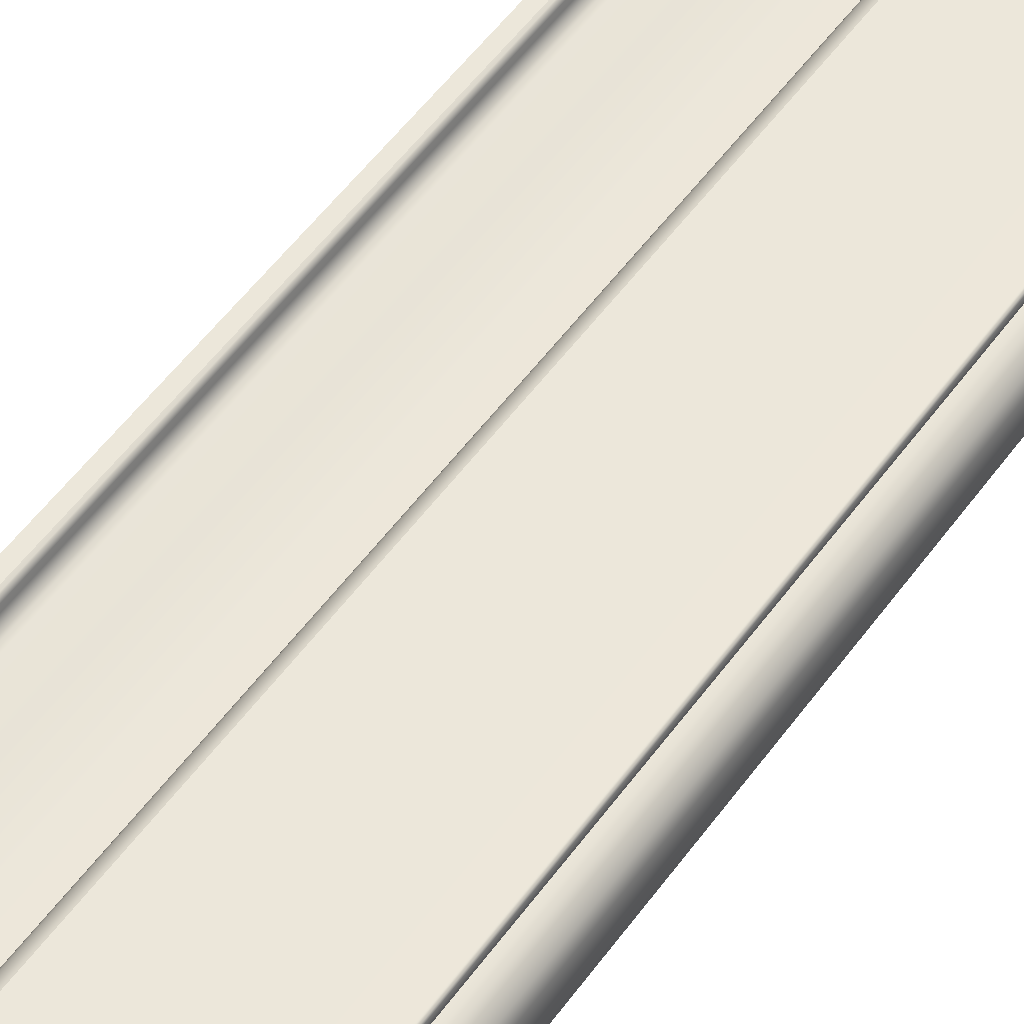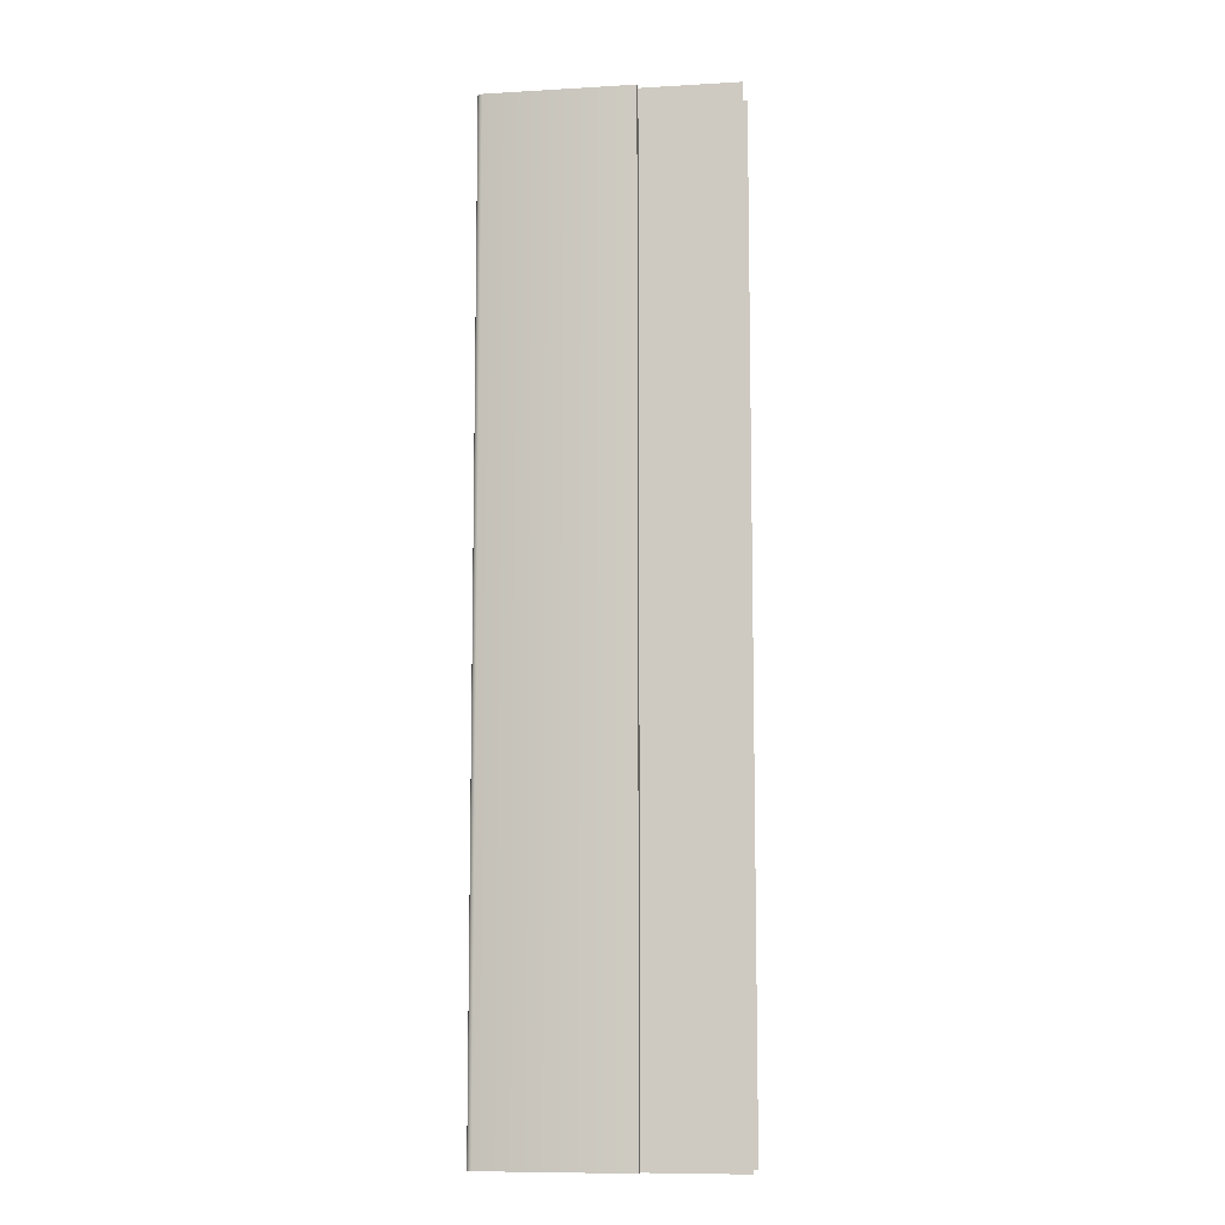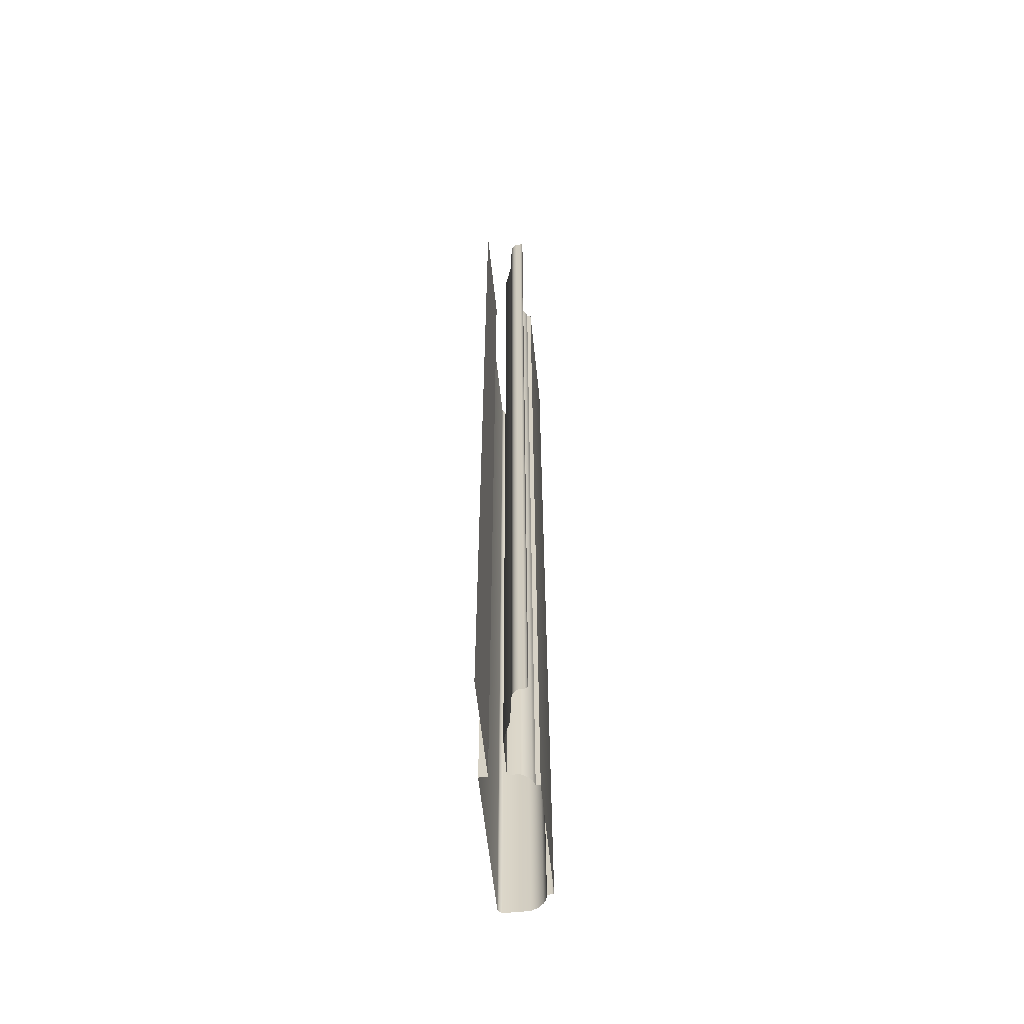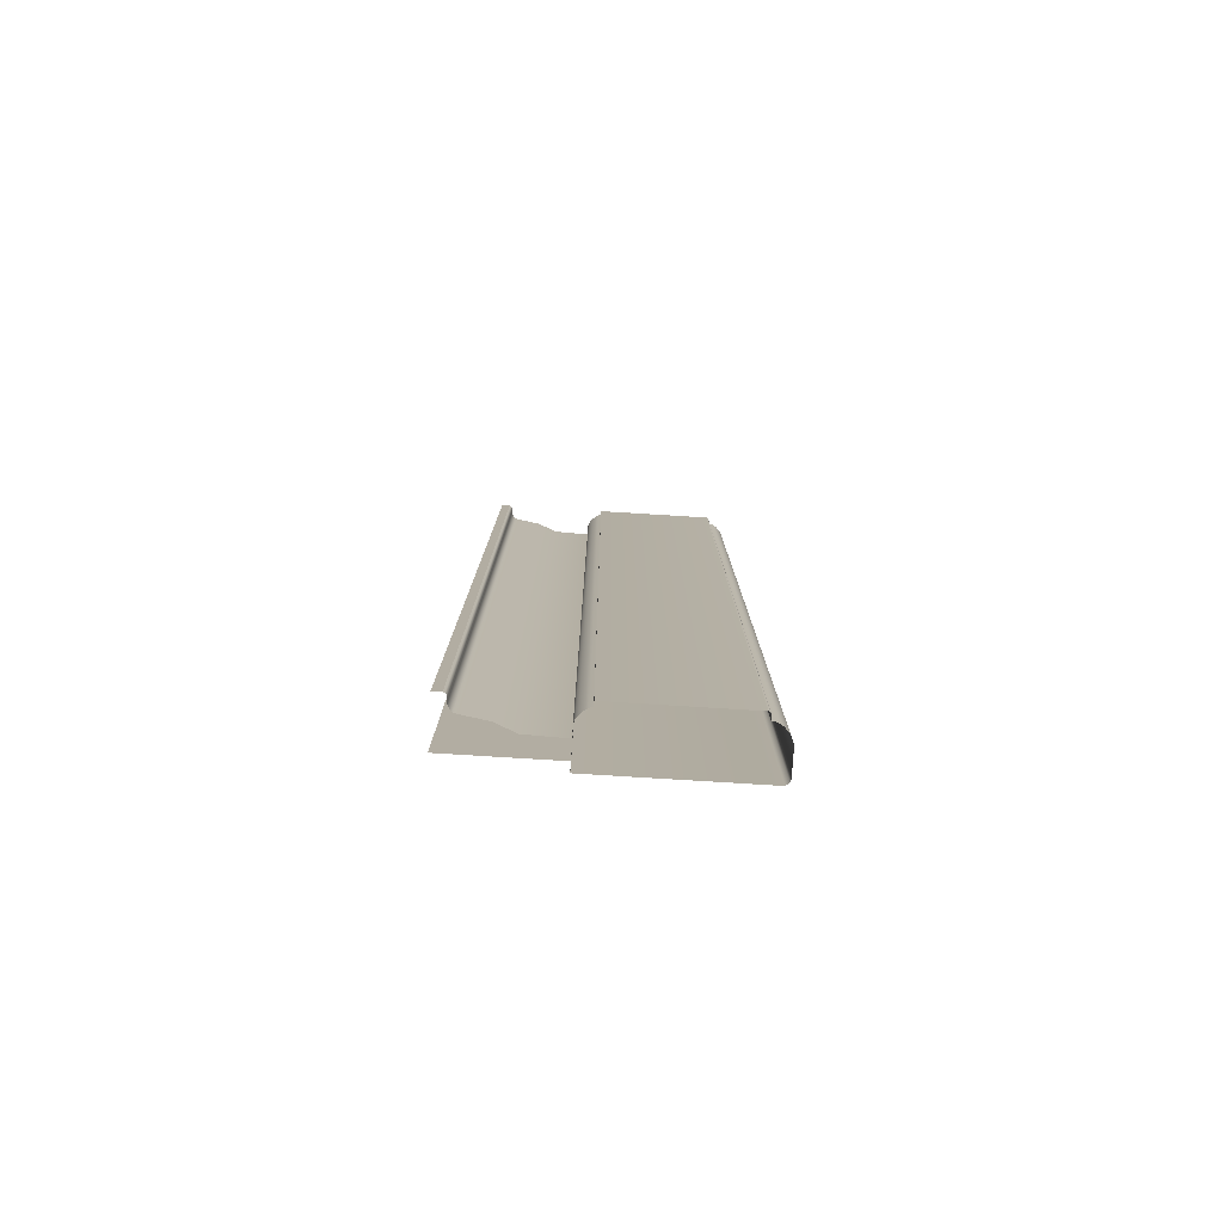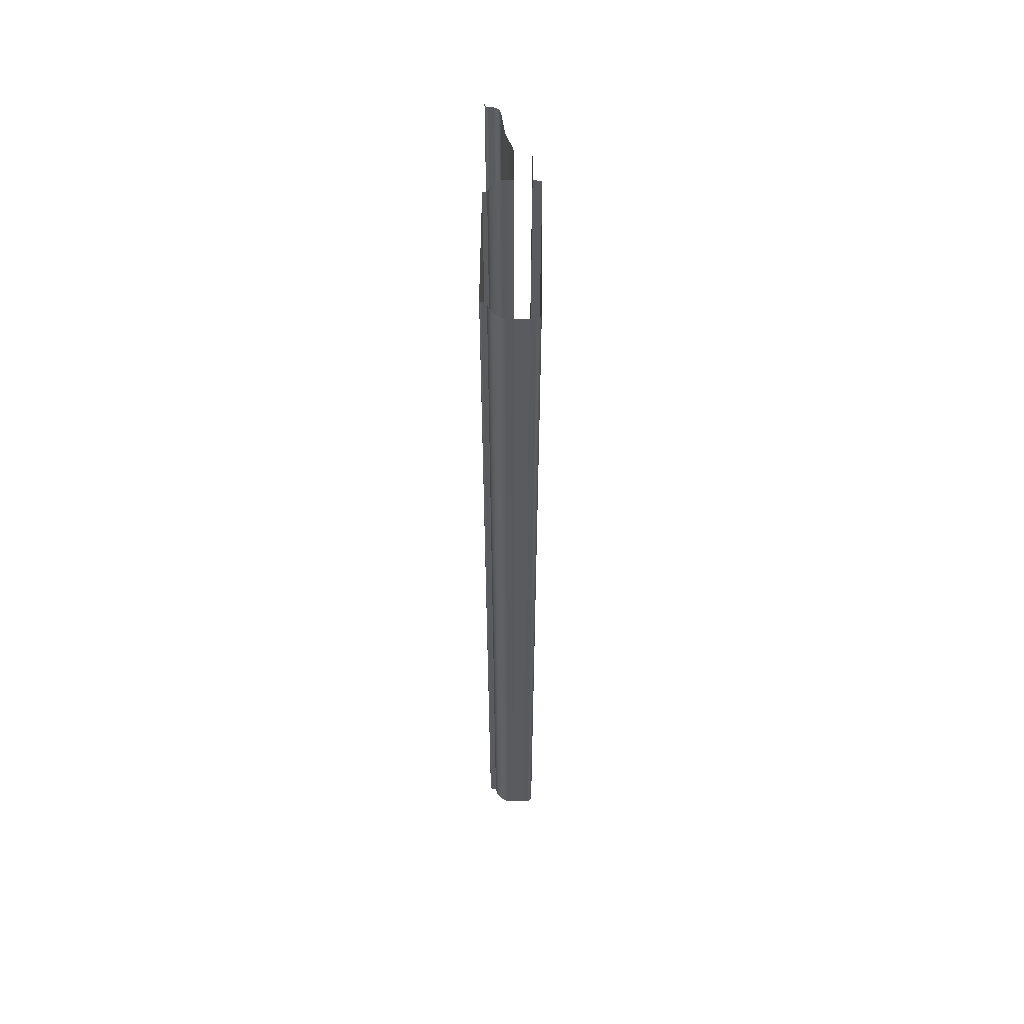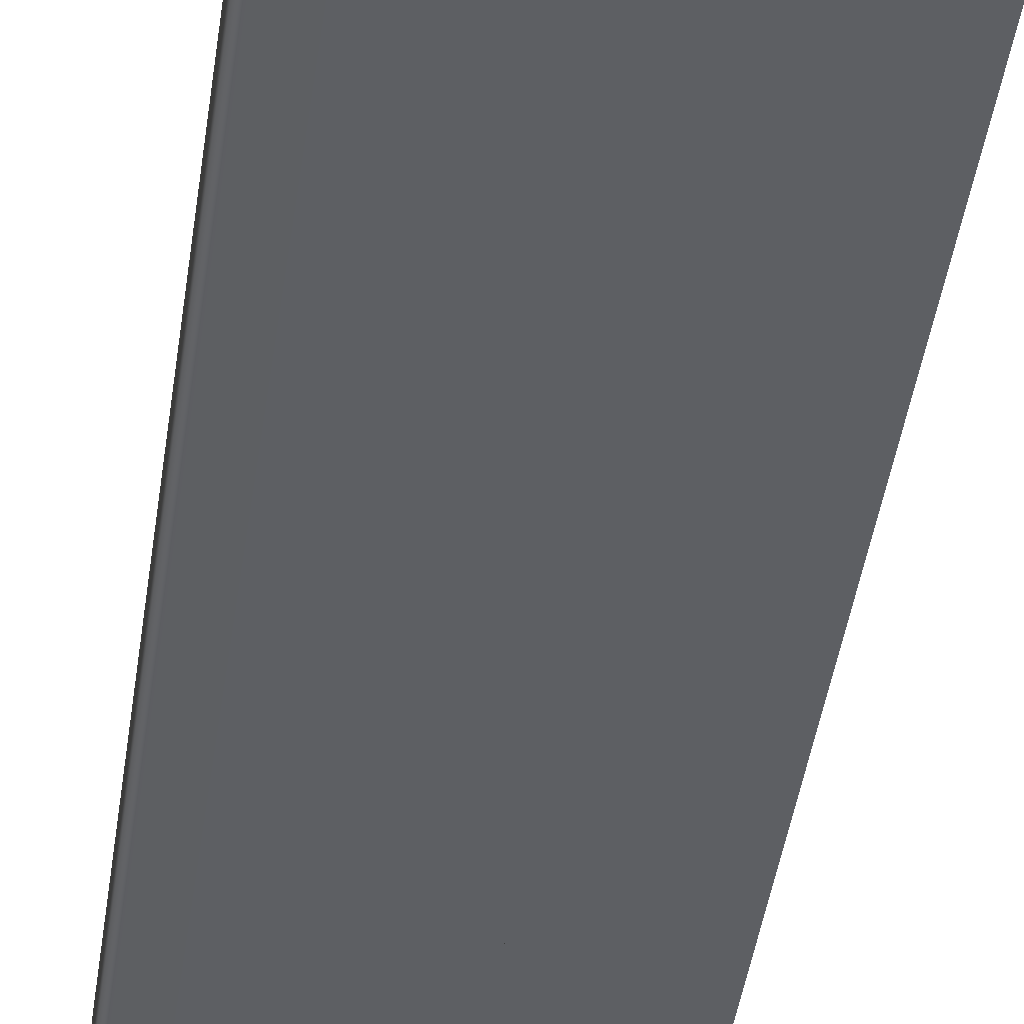
<metadata>
{"format":"obj","ext":"obj","renderer":"f3d","projection":"perspective","resolution":1024,"background":"white","views":[{"elev":50.8,"azim":34.1,"up":"+Z"},{"elev":-9.1,"azim":-171.3,"up":"+Y"},{"elev":-60.2,"azim":-83.9,"up":"+Y"},{"elev":-79.8,"azim":-3.5,"up":"+Y"},{"elev":57.6,"azim":90.7,"up":"+Y"},{"elev":-39.9,"azim":172.5,"up":"+Z"}]}
</metadata>
<code>
o RT_11_CR1/RT_11_CR/mesh33/mesh33-geometry#mesh33-geometry
v 0.279 0.2909 0.4541
v 0.278 -0.4006 0.4521
v 0.279 -0.4006 0.4541
v 0.278 0.2909 0.4521
v 0.2804 0.2909 0.4559
v 0.278 -0.4006 0.4443
v 0.2804 -0.4006 0.4559
v 0.278 0.2909 0.4443
v 0.2834 0.2909 0.4589
v 0.2521 -0.4006 0.445
v 0.2834 -0.4006 0.4589
v 0.2521 0.2909 0.445
v 0.2854 -0.4006 0.4599
v 0.2394 -0.4006 0.4503
v 0.2854 0.2909 0.4599
v 0.2394 0.2909 0.4503
v 0.2875 0.2909 0.4605
v 0.2222 0.2909 0.453
v 0.2875 -0.4006 0.4605
v 0.2222 -0.4006 0.453
v 0.2875 0.2909 0.4635
v 0.2202 -0.4006 0.4538
v 0.2875 -0.4006 0.4635
v 0.2202 0.2909 0.4538
v 0.3712 0.2909 0.4635
v 0.2193 -0.4006 0.4543
v 0.3712 -0.4006 0.4635
v 0.2193 0.2909 0.4543
v 0.3718 0.2909 0.4635
v 0.2186 0.2909 0.4551
v 0.3718 -0.4006 0.4635
v 0.2186 -0.4006 0.4551
v 0.3721 0.2909 0.4633
v 0.218 0.2909 0.456
v 0.3721 -0.4006 0.4633
v 0.218 -0.4006 0.456
v 0.3725 -0.4006 0.463
v 0.2171 0.2909 0.4579
v 0.3725 0.2909 0.463
v 0.2171 -0.4006 0.4579
v 0.3726 -0.4006 0.4628
v 0.2171 0.2909 0.4611
v 0.3726 0.2909 0.4628
v 0.2171 -0.4006 0.4611
v 0.3728 -0.4006 0.4623
v 0.2163 0.2909 0.4627
v 0.3728 0.2909 0.4623
v 0.2163 -0.4006 0.4627
v 0.3728 -0.4006 0.459
v 0.2158 -0.4006 0.4631
v 0.3728 0.2909 0.459
v 0.2158 0.2909 0.4631
v 0.3753 -0.4006 0.4585
v 0.2147 -0.4006 0.4636
v 0.3753 0.2909 0.4585
v 0.2147 0.2909 0.4636
v 0.3776 0.2909 0.4575
v 0.2089 -0.4006 0.4636
v 0.3776 -0.4006 0.4575
v 0.2089 0.2909 0.4636
v 0.3797 -0.4006 0.4562
v 0.3797 0.2909 0.4562
v 0.383 -0.4006 0.4524
v 0.383 0.2909 0.4524
v 0.3848 -0.4006 0.4477
v 0.3848 0.2909 0.4477
v 0.3848 -0.4006 0.4307
v 0.3848 0.2909 0.4307
v 0.3846 -0.4006 0.4299
v 0.3846 0.2909 0.4299
v 0.3843 -0.4006 0.4291
v 0.3843 0.2909 0.4291
v 0.383 0.2909 0.4279
v 0.383 -0.4006 0.4279
v 0.3822 0.2909 0.4274
v 0.3822 -0.4006 0.4274
v 0.3812 0.2909 0.4271
v 0.3812 -0.4006 0.4271
v 0.278 0.2909 0.4271
v 0.278 -0.4006 0.4271
v 0.278 0.2909 0.4331
v 0.278 -0.4006 0.4331
v 0.2089 0.2909 0.4331
v 0.2089 -0.4006 0.4331
f 1 2 3
f 2 1 4
f 3 5 1
f 4 6 2
f 5 3 7
f 6 4 8
f 7 9 5
f 8 10 6
f 9 7 11
f 10 8 12
f 13 9 11
f 12 14 10
f 9 13 15
f 14 12 16
f 13 17 15
f 18 14 16
f 17 13 19
f 14 18 20
f 19 21 17
f 18 22 20
f 21 19 23
f 22 18 24
f 23 25 21
f 24 26 22
f 25 23 27
f 26 24 28
f 27 29 25
f 30 26 28
f 29 27 31
f 26 30 32
f 31 33 29
f 34 32 30
f 33 31 35
f 32 34 36
f 37 33 35
f 38 36 34
f 33 37 39
f 36 38 40
f 41 39 37
f 42 40 38
f 39 41 43
f 40 42 44
f 45 43 41
f 46 44 42
f 43 45 47
f 44 46 48
f 49 47 45
f 46 50 48
f 47 49 51
f 50 46 52
f 53 51 49
f 52 54 50
f 51 53 55
f 54 52 56
f 53 57 55
f 56 58 54
f 57 53 59
f 58 56 60
f 61 57 59
f 57 61 62
f 63 62 61
f 62 63 64
f 65 64 63
f 64 65 66
f 67 66 65
f 66 67 68
f 69 68 67
f 68 69 70
f 71 70 69
f 70 71 72
f 71 73 72
f 73 71 74
f 74 75 73
f 75 74 76
f 76 77 75
f 77 76 78
f 78 79 77
f 79 78 80
f 80 81 79
f 81 80 82
f 82 83 81
f 83 82 84
f 3 2 1
f 4 1 2
f 1 5 3
f 2 6 4
f 7 3 5
f 8 4 6
f 5 9 7
f 6 10 8
f 11 7 9
f 12 8 10
f 11 9 13
f 10 14 12
f 15 13 9
f 16 12 14
f 15 17 13
f 16 14 18
f 19 13 17
f 20 18 14
f 17 21 19
f 20 22 18
f 23 19 21
f 24 18 22
f 21 25 23
f 22 26 24
f 27 23 25
f 28 24 26
f 25 29 27
f 28 26 30
f 31 27 29
f 32 30 26
f 29 33 31
f 30 32 34
f 35 31 33
f 36 34 32
f 35 33 37
f 34 36 38
f 39 37 33
f 40 38 36
f 37 39 41
f 38 40 42
f 43 41 39
f 44 42 40
f 41 43 45
f 42 44 46
f 47 45 43
f 48 46 44
f 45 47 49
f 48 50 46
f 51 49 47
f 52 46 50
f 49 51 53
f 50 54 52
f 55 53 51
f 56 52 54
f 55 57 53
f 54 58 56
f 59 53 57
f 60 56 58
f 59 57 61
f 62 61 57
f 61 62 63
f 64 63 62
f 63 64 65
f 66 65 64
f 65 66 67
f 68 67 66
f 67 68 69
f 70 69 68
f 69 70 71
f 72 71 70
f 72 73 71
f 74 71 73
f 73 75 74
f 76 74 75
f 75 77 76
f 78 76 77
f 77 79 78
f 80 78 79
f 79 81 80
f 82 80 81
f 81 83 82
f 84 82 83

</code>
